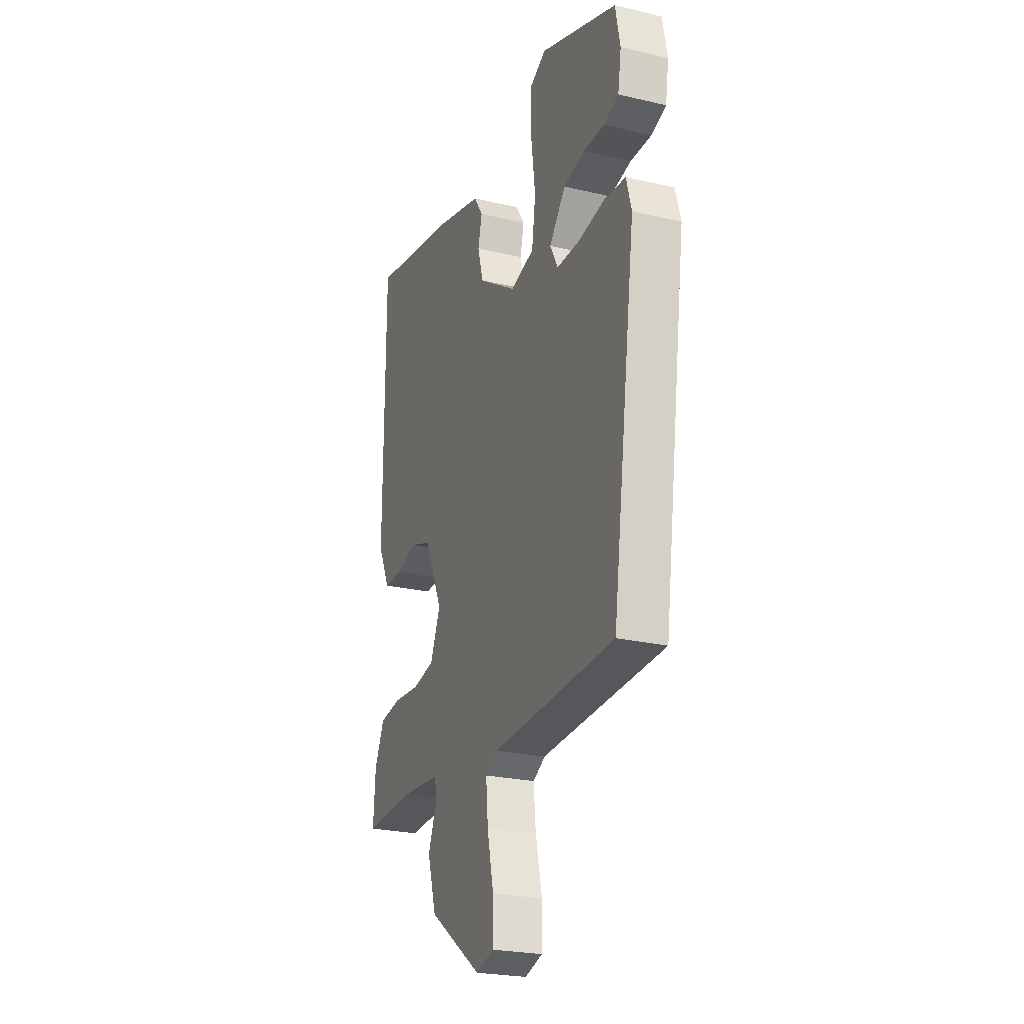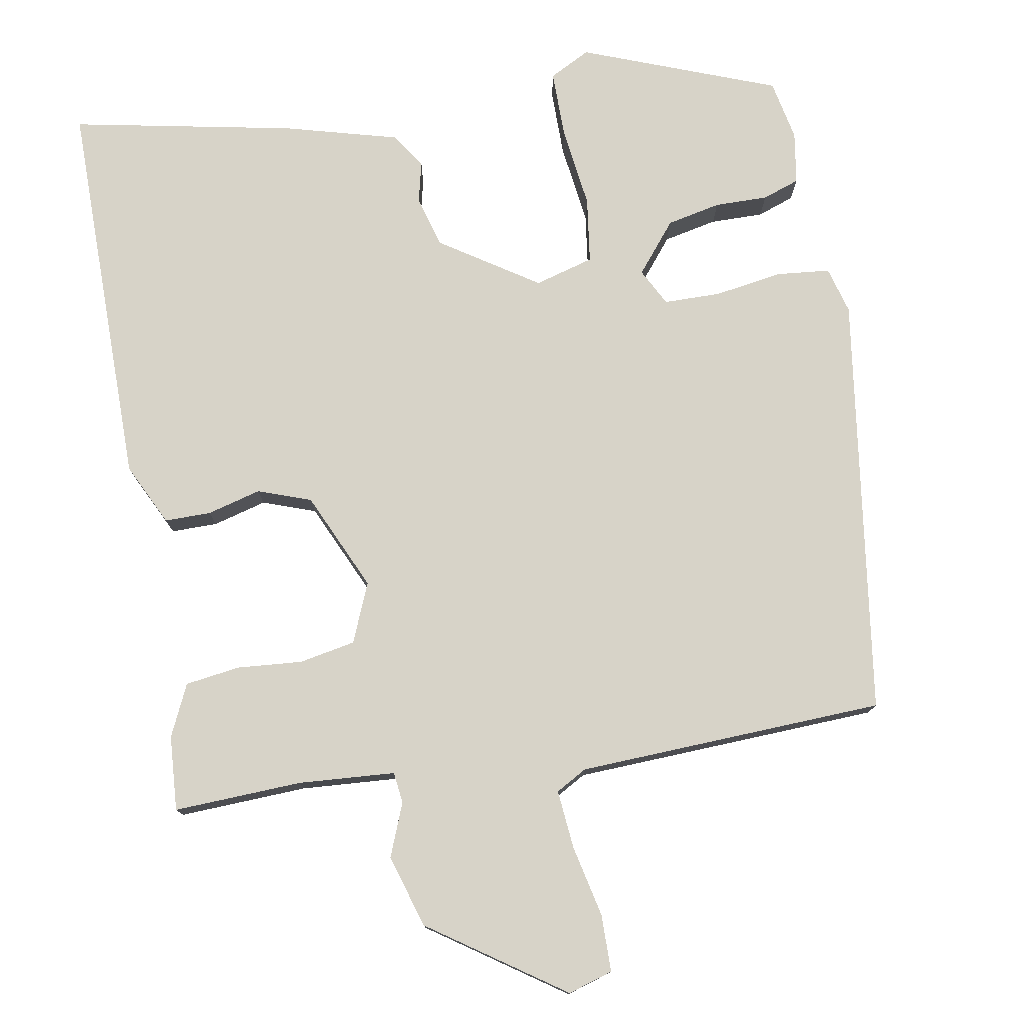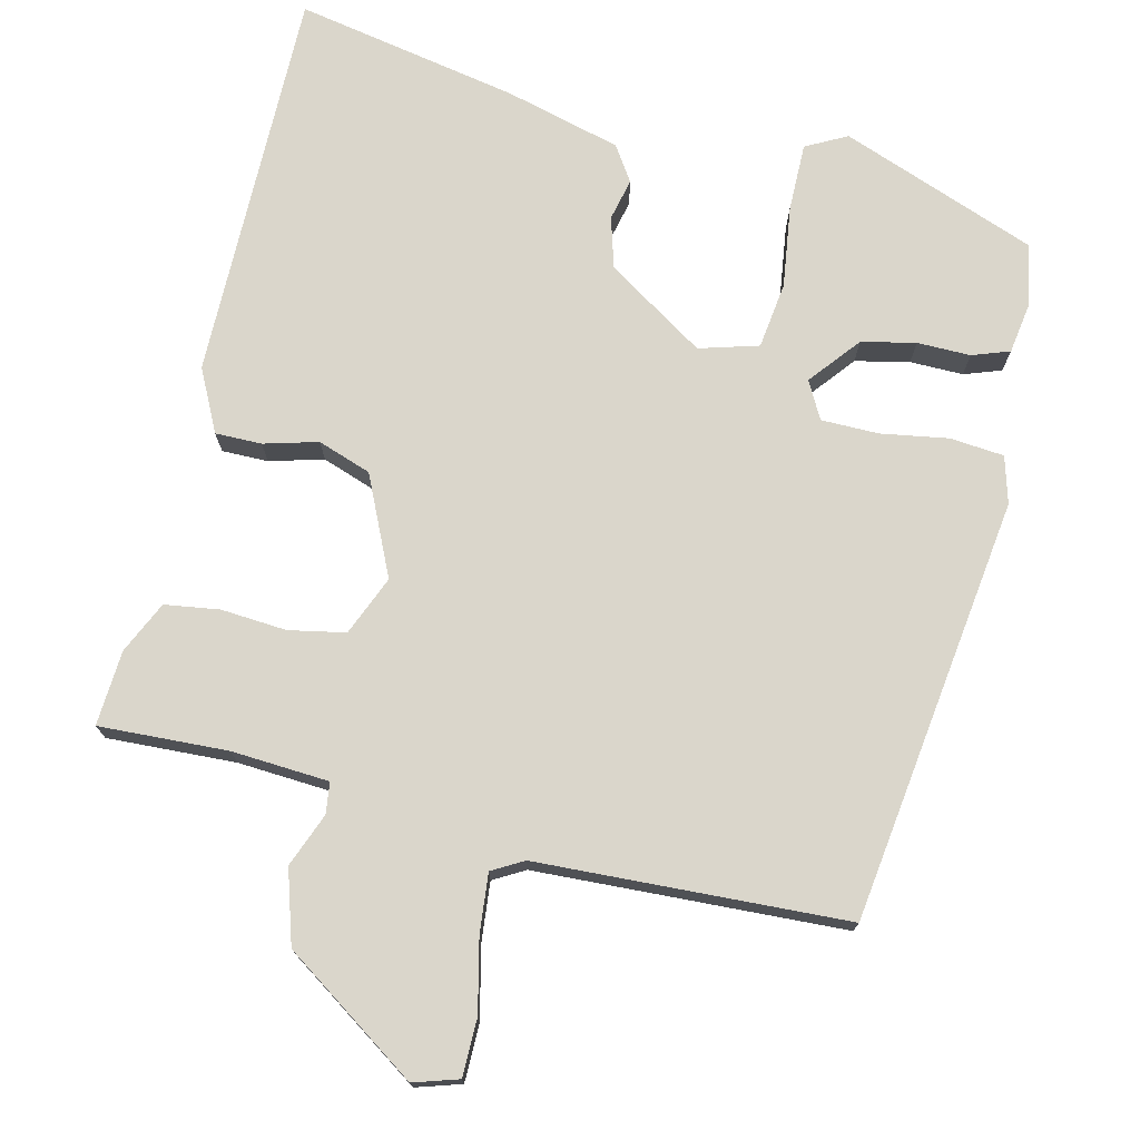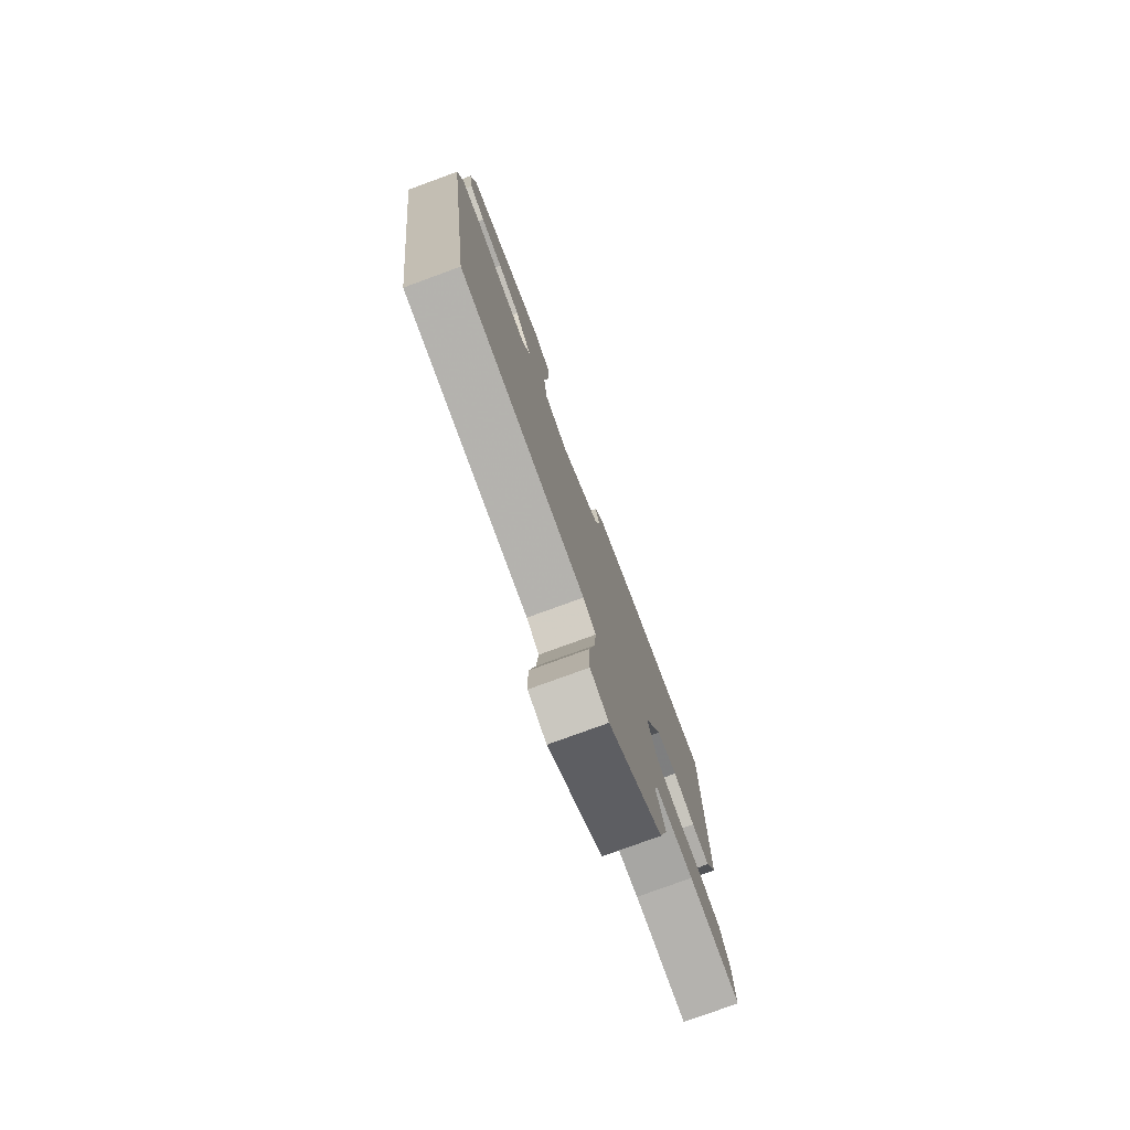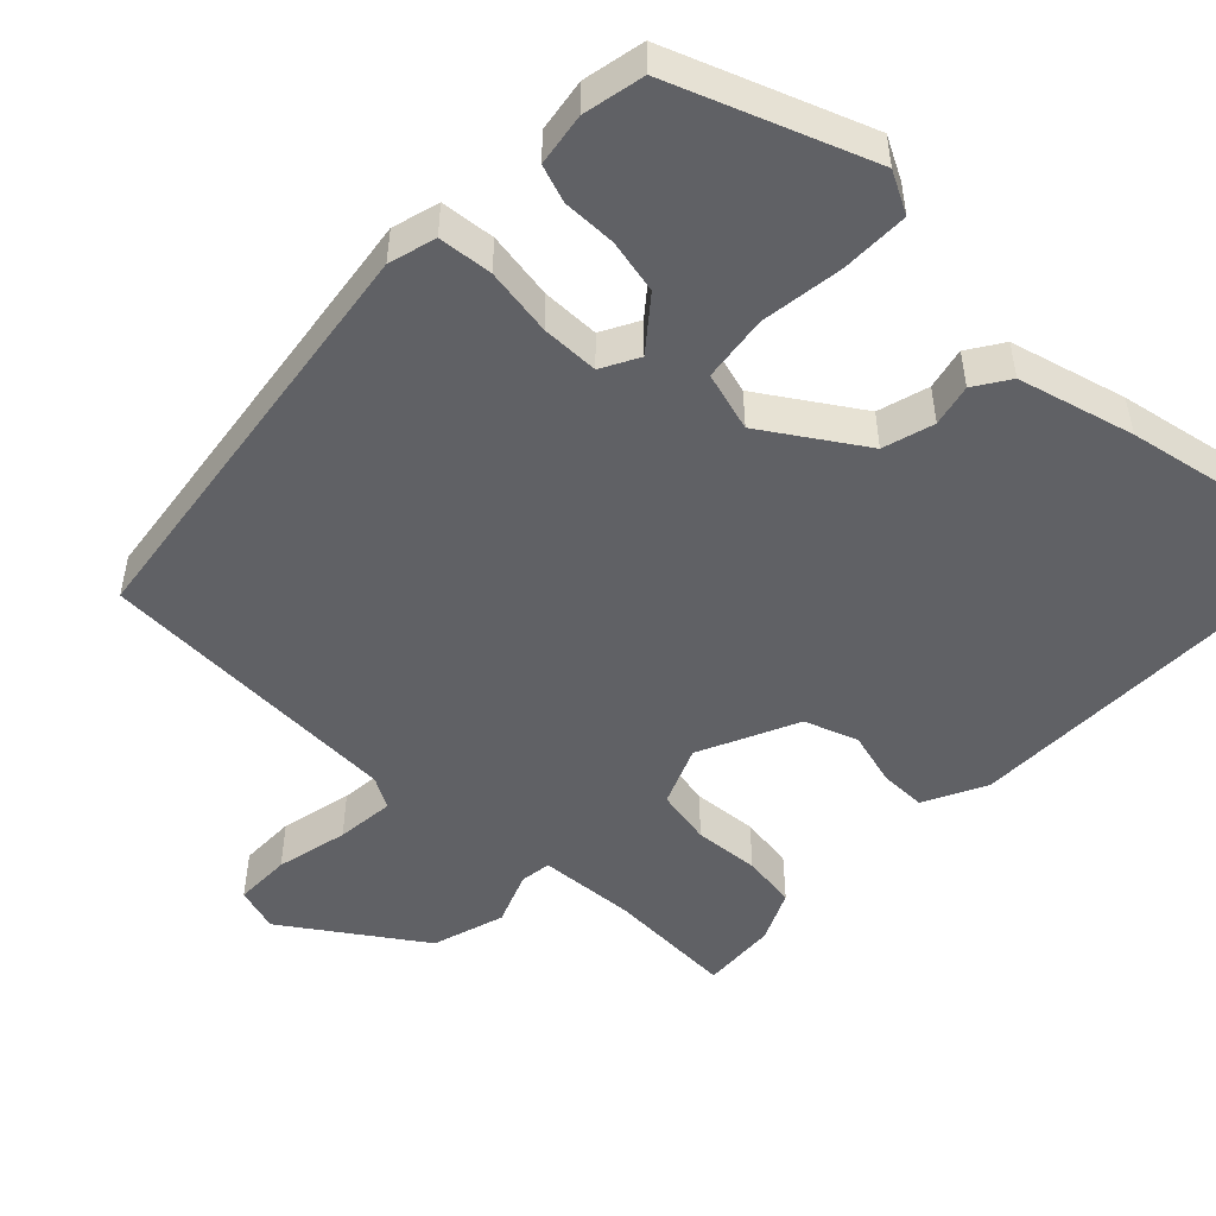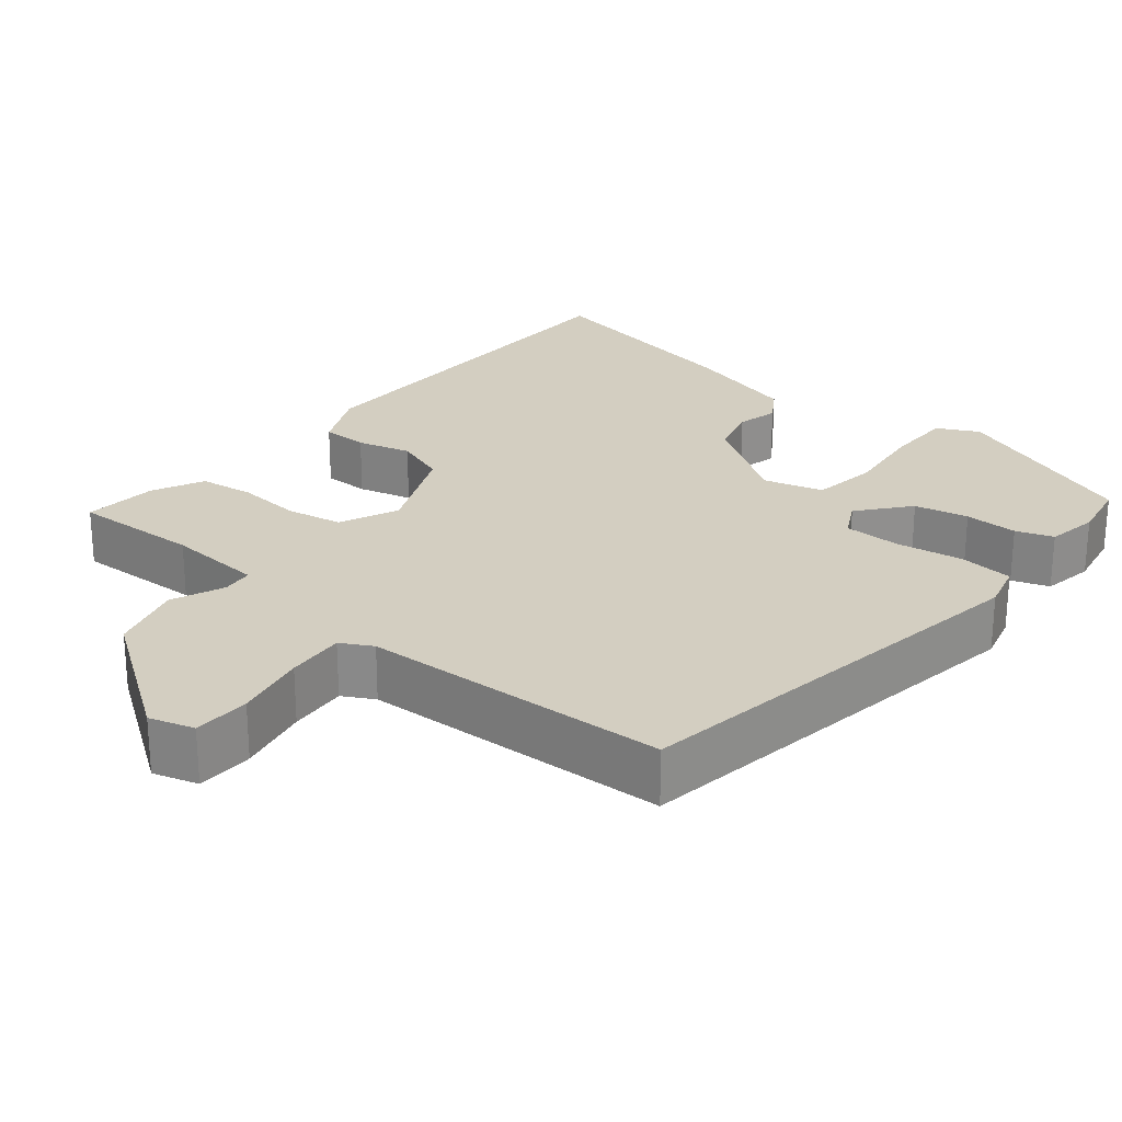
<metadata>
{"format":"obj","ext":"obj","renderer":"f3d","projection":"perspective","resolution":1024,"background":"white","views":[{"elev":-24.4,"azim":-111.1,"up":"+Z"},{"elev":77.2,"azim":170.0,"up":"+Y"},{"elev":74.1,"azim":-166.9,"up":"+Y"},{"elev":-77.7,"azim":-69.9,"up":"+Z"},{"elev":-49.8,"azim":-44.2,"up":"+Y"},{"elev":24.9,"azim":-140.2,"up":"+Y"}]}
</metadata>
<code>
v -0.457 0.07 -0.508
v -0.536 0.07 0.05
v -0.519 0.07 0.112
v -0.448 0.07 0.119
v -0.359 0.07 0.105
v -0.284 0.07 0.106
v -0.258 0.07 0.155
v -0.312 0.07 0.221
v -0.383 0.07 0.236
v -0.453 0.07 0.235
v -0.502 0.07 0.252
v -0.513 0.07 0.321
v -0.497 0.07 0.401
v -0.241 0.07 0.499
v -0.187 0.07 0.471
v -0.187 0.07 0.382
v -0.201 0.07 0.274
v -0.189 0.07 0.187
v -0.111 0.07 0.165
v 0.017 0.07 0.249
v 0.036 0.07 0.316
v 0.023 0.07 0.371
v 0.053 0.07 0.417
v 0.204 0.07 0.458
v 0.498 0.07 0.516
v 0.498 0.07 -0.003
v 0.458 0.07 -0.085
v 0.397 0.07 -0.085
v 0.326 0.07 -0.066
v 0.256 0.07 -0.091
v 0.197 0.07 -0.221
v 0.23 0.07 -0.299
v 0.304 0.07 -0.313
v 0.39 0.07 -0.306
v 0.462 0.07 -0.316
v 0.494 0.07 -0.384
v 0.501 0.07 -0.483
v 0.332 0.07 -0.476
v 0.204 0.07 -0.485
v 0.199 0.07 -0.526
v 0.227 0.07 -0.596
v 0.198 0.07 -0.692
v 0.022 0.07 -0.813
v -0.037 0.07 -0.795
v -0.038 0.07 -0.72
v -0.017 0.07 -0.625
v -0.01 0.07 -0.548
v -0.051 0.07 -0.525
v -0.457 0 -0.508
v -0.536 0 0.05
v -0.519 0 0.112
v -0.448 0 0.119
v -0.359 0 0.105
v -0.284 0 0.106
v -0.258 0 0.155
v -0.312 0 0.221
v -0.383 0 0.236
v -0.453 0 0.235
v -0.502 0 0.252
v -0.513 0 0.321
v -0.497 0 0.401
v -0.241 0 0.499
v -0.187 0 0.471
v -0.187 0 0.382
v -0.201 0 0.274
v -0.189 0 0.187
v -0.111 0 0.165
v 0.017 0 0.249
v 0.036 0 0.316
v 0.023 0 0.371
v 0.053 0 0.417
v 0.204 0 0.458
v 0.498 0 0.516
v 0.498 0 -0.003
v 0.458 0 -0.085
v 0.397 0 -0.085
v 0.326 0 -0.066
v 0.256 0 -0.091
v 0.197 0 -0.221
v 0.23 0 -0.299
v 0.304 0 -0.313
v 0.39 0 -0.306
v 0.462 0 -0.316
v 0.494 0 -0.384
v 0.501 0 -0.483
v 0.332 0 -0.476
v 0.204 0 -0.485
v 0.199 0 -0.526
v 0.227 0 -0.596
v 0.198 0 -0.692
v 0.022 0 -0.813
v -0.037 0 -0.795
v -0.038 0 -0.72
v -0.017 0 -0.625
v -0.01 0 -0.548
v -0.051 0 -0.525
f 43 44 45 46
f 43 46 47
f 40 41 42 43
f 39 40 43 47
f 35 36 37 38
f 33 34 35 38
f 32 33 38 39
f 31 32 39 47
f 26 27 28 29
f 26 29 30
f 25 26 30
f 21 22 23 24
f 20 21 24 25
f 19 20 25 30
f 14 15 16 17
f 14 17 18
f 13 14 18
f 12 13 18
f 9 10 11 12
f 8 9 12
f 8 12 18
f 7 8 18 19
f 2 3 4 5
f 48 1 2 5
f 48 5 6
f 30 31 47 48
f 19 30 48
f 6 7 19 48
f 94 93 92 91
f 95 94 91
f 91 90 89 88
f 95 91 88 87
f 86 85 84 83
f 86 83 82 81
f 87 86 81 80
f 95 87 80 79
f 77 76 75 74
f 78 77 74
f 78 74 73
f 72 71 70 69
f 73 72 69 68
f 78 73 68 67
f 65 64 63 62
f 66 65 62
f 66 62 61
f 66 61 60
f 60 59 58 57
f 60 57 56
f 66 60 56
f 67 66 56 55
f 53 52 51 50
f 53 50 49 96
f 54 53 96
f 96 95 79 78
f 96 78 67
f 96 67 55 54
f 1 49 50 2
f 2 50 51 3
f 3 51 52 4
f 4 52 53 5
f 5 53 54 6
f 6 54 55 7
f 7 55 56 8
f 8 56 57 9
f 9 57 58 10
f 10 58 59 11
f 11 59 60 12
f 12 60 61 13
f 13 61 62 14
f 14 62 63 15
f 15 63 64 16
f 16 64 65 17
f 17 65 66 18
f 18 66 67 19
f 19 67 68 20
f 20 68 69 21
f 21 69 70 22
f 22 70 71 23
f 23 71 72 24
f 24 72 73 25
f 25 73 74 26
f 26 74 75 27
f 27 75 76 28
f 28 76 77 29
f 29 77 78 30
f 30 78 79 31
f 31 79 80 32
f 32 80 81 33
f 33 81 82 34
f 34 82 83 35
f 35 83 84 36
f 36 84 85 37
f 37 85 86 38
f 38 86 87 39
f 39 87 88 40
f 40 88 89 41
f 41 89 90 42
f 42 90 91 43
f 43 91 92 44
f 44 92 93 45
f 45 93 94 46
f 46 94 95 47
f 47 95 96 48
f 48 96 49 1

</code>
